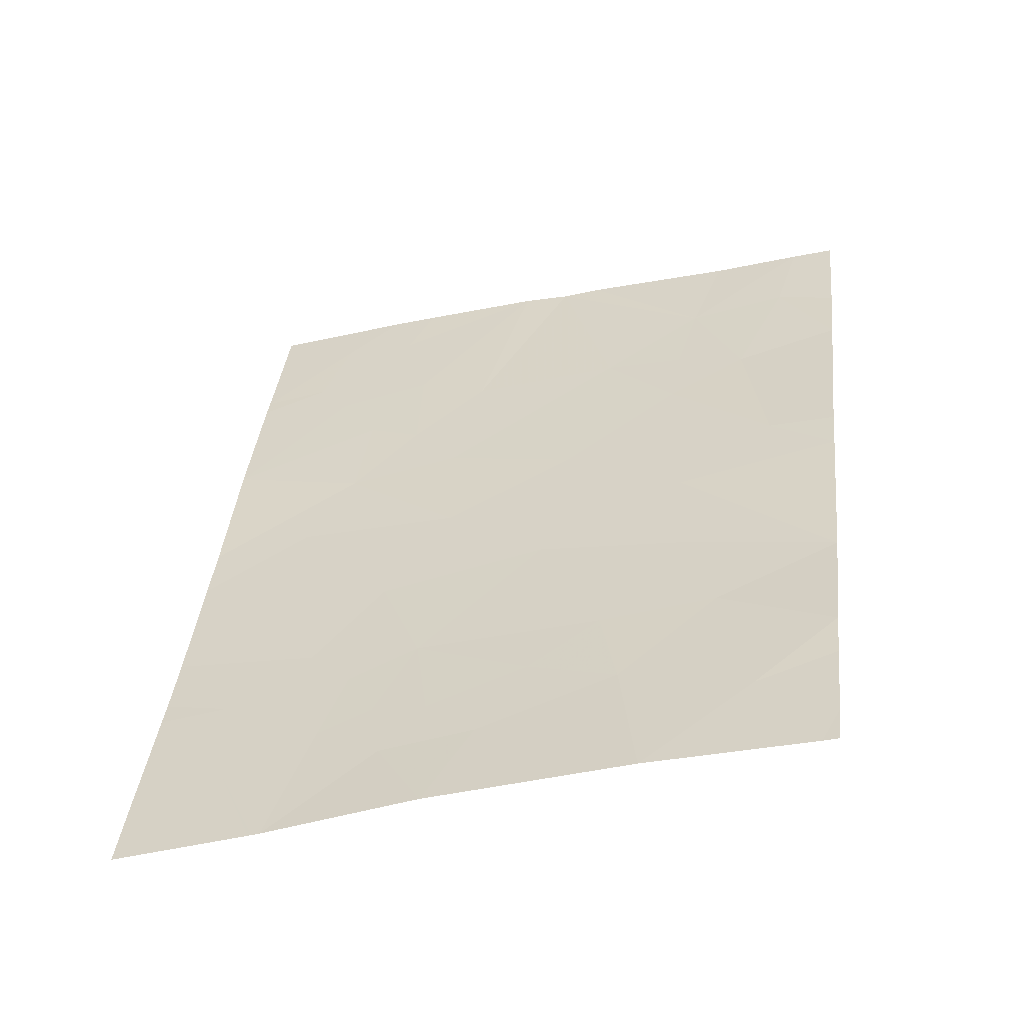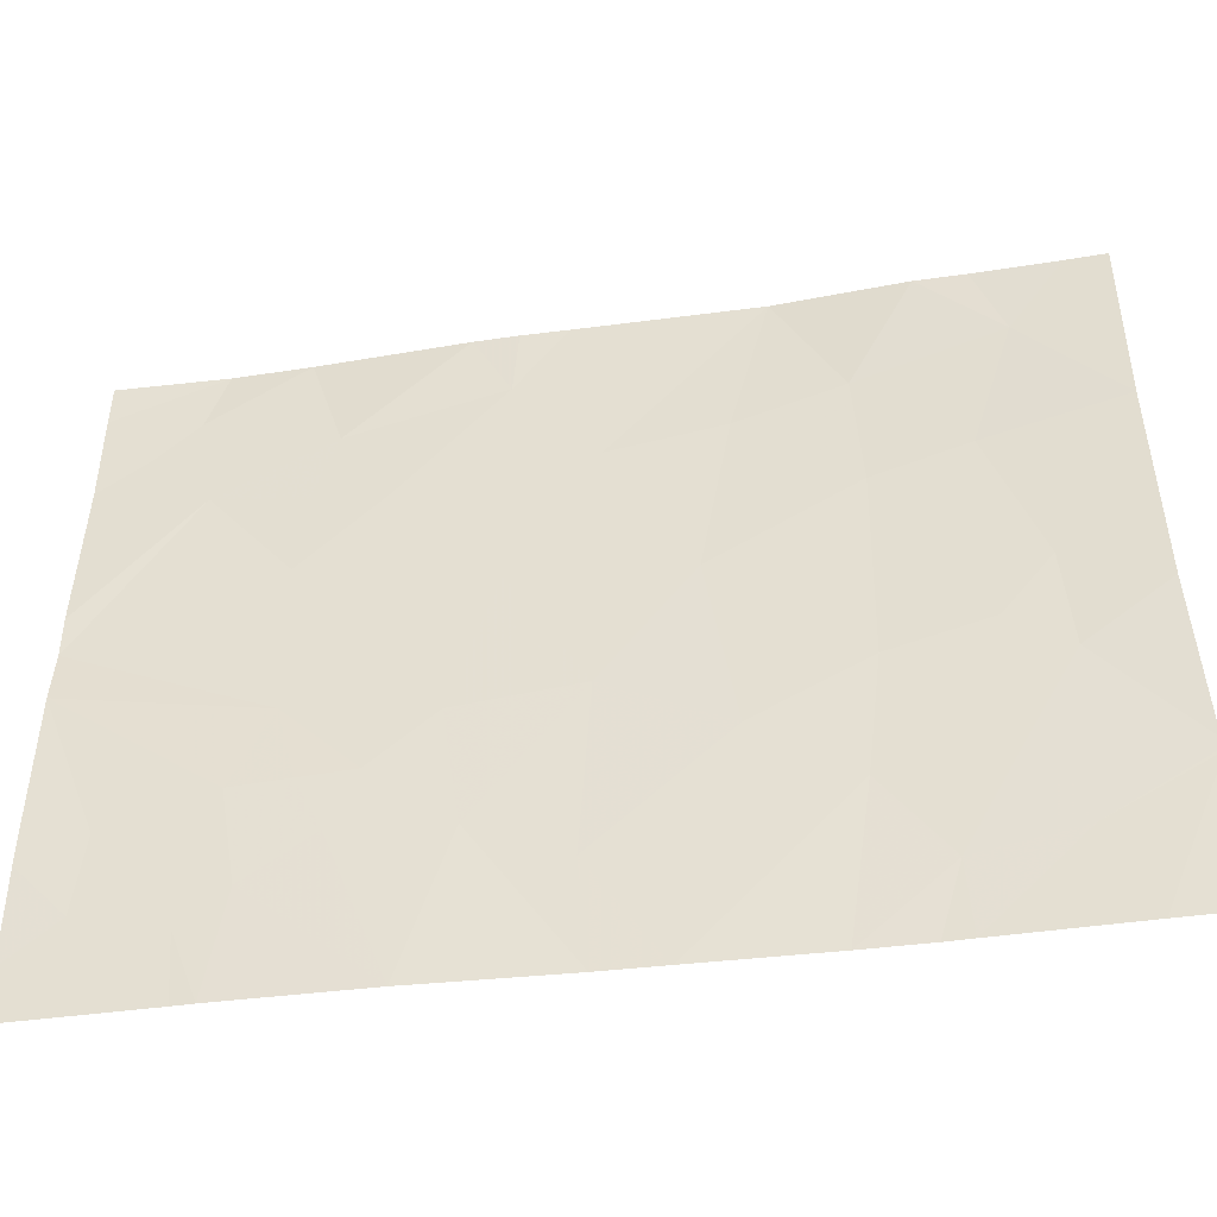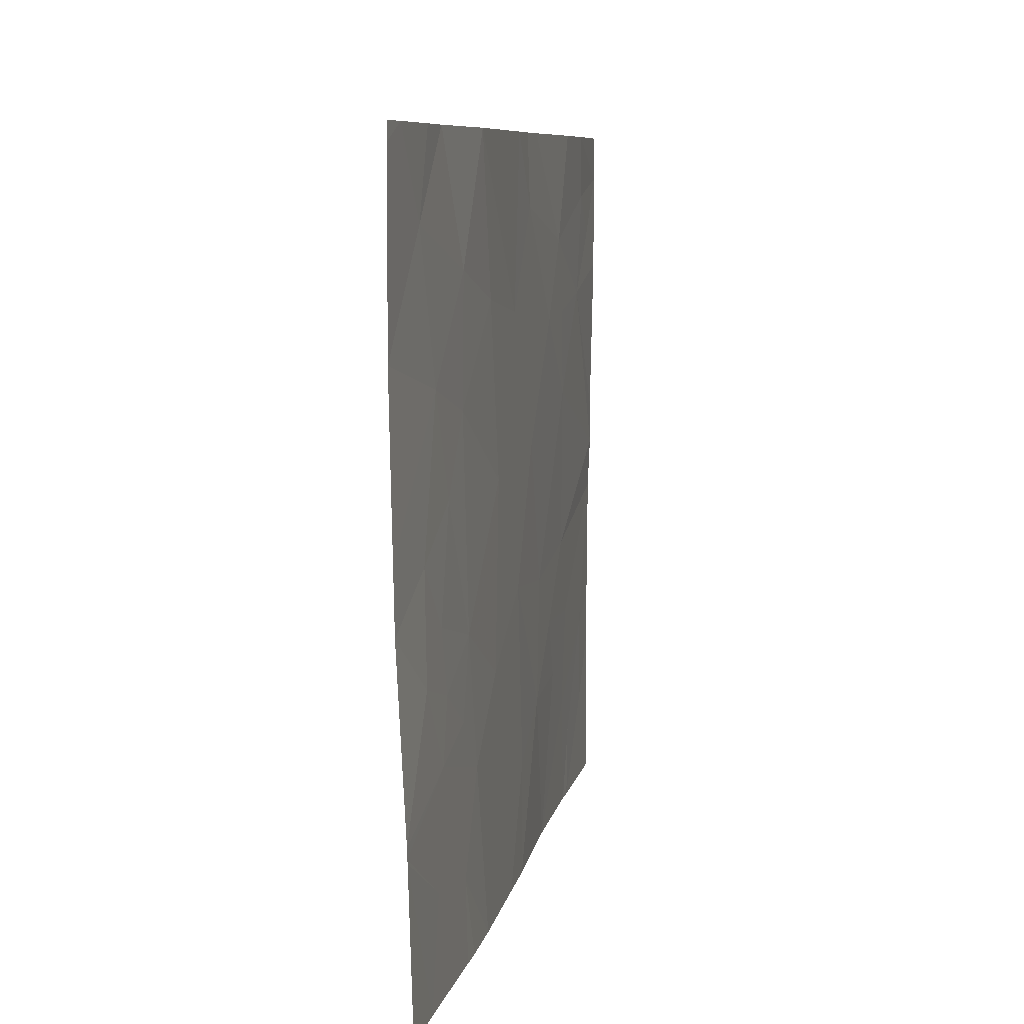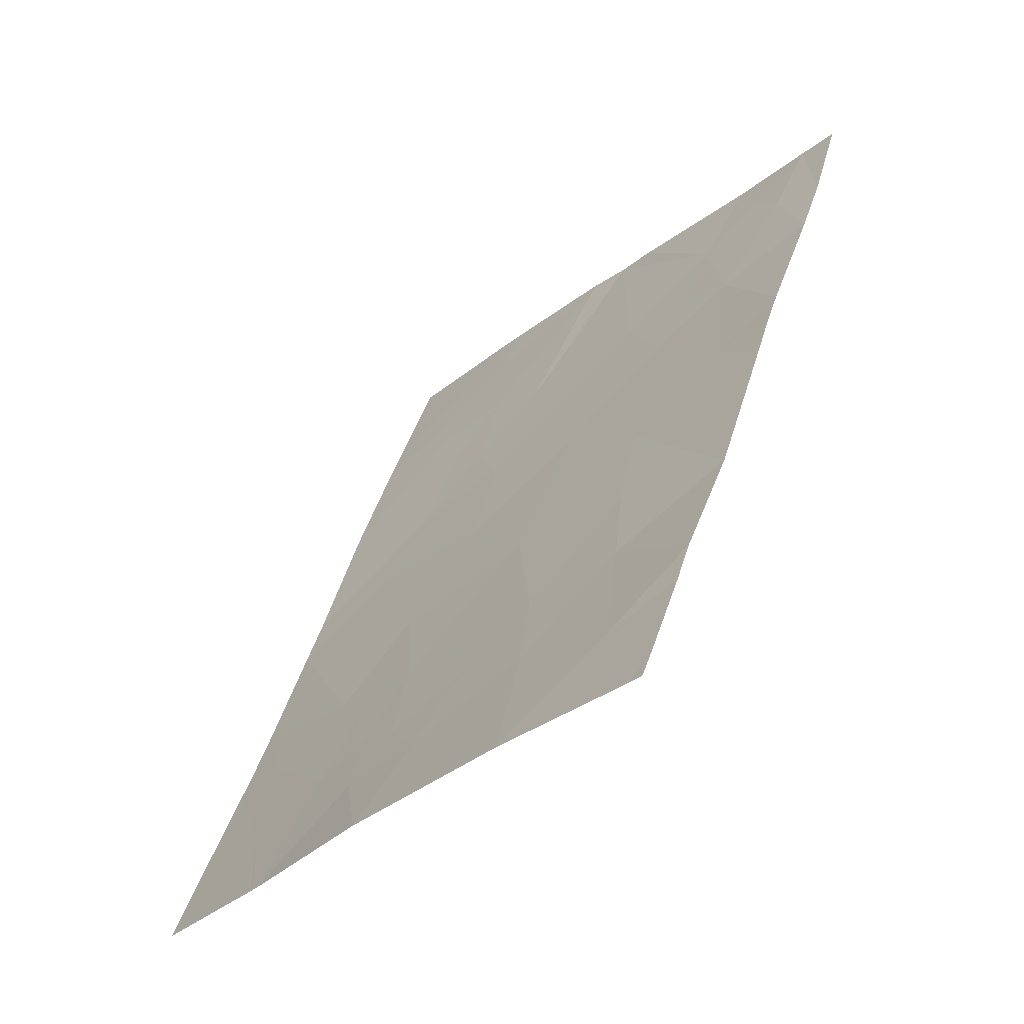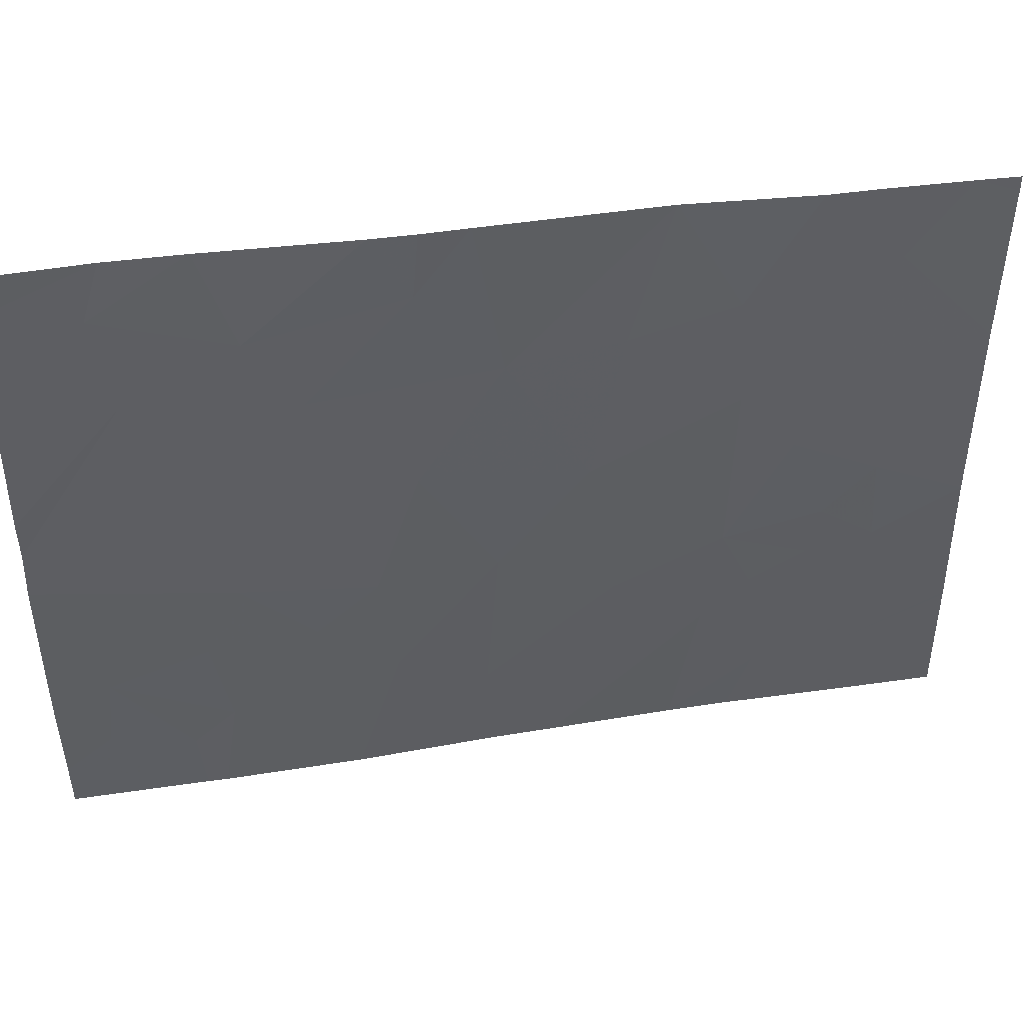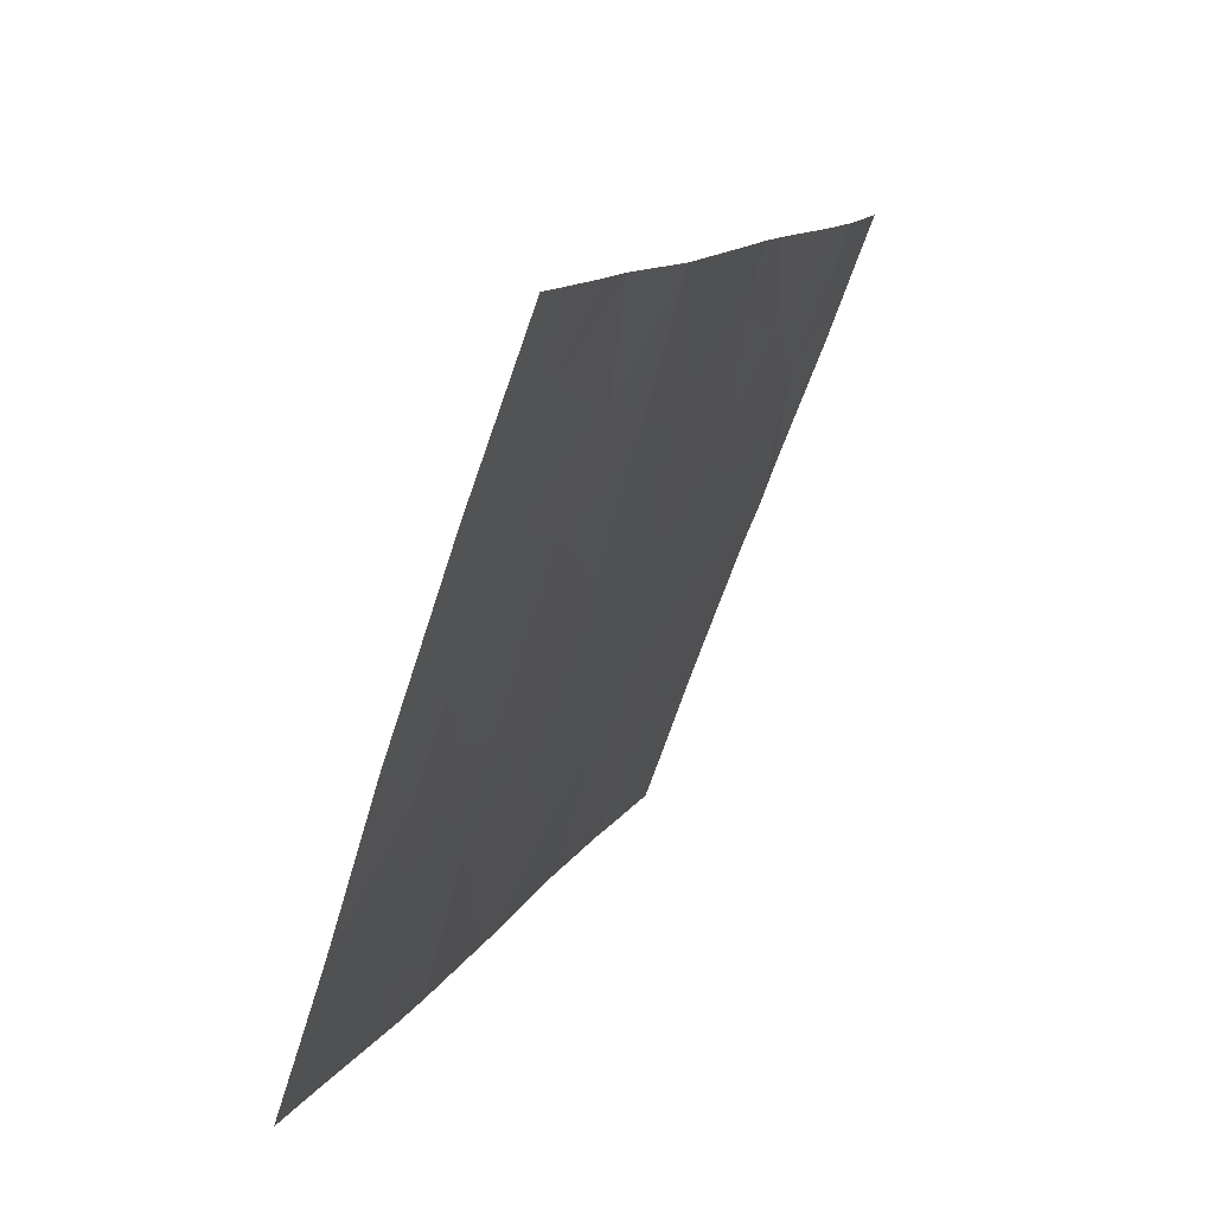
<metadata>
{"format":"obj","ext":"obj","renderer":"f3d","projection":"perspective","resolution":1024,"background":"white","views":[{"elev":-32.1,"azim":-72.9,"up":"+Y"},{"elev":-45.1,"azim":-102.8,"up":"+Z"},{"elev":8.0,"azim":-10.9,"up":"+Z"},{"elev":-32.5,"azim":-41.9,"up":"+Y"},{"elev":47.5,"azim":-121.3,"up":"+Z"},{"elev":-69.3,"azim":-19.0,"up":"+Y"}]}
</metadata>
<code>
v -42.95 24.21 19.73
v -42.79 24.58 19.63
v -42.9 24.36 20.15
v -43.04 24.03 19.97
v -42.75 24.63 19.12
v -42.61 25 19.39
v -41.84 27.01 18.85
v -41.76 27.21 19.08
v -41.85 26.98 19.19
v -41.74 27.17 20.87
v -41.82 26.98 21.02
v -41.91 26.76 20.76
v -42.35 25.72 21.46
v -42.28 25.89 21.46
v -42.33 25.74 21.16
v -42.92 24.36 21.46
v -43.04 24.06 21.12
v -42.97 24.22 20.55
v -42.8 24.6 20.95
v -42.26 25.92 19.59
v -42.32 25.74 20.19
v -42.44 25.45 19.64
v -42.96 24.15 19.25
v -42.93 24.24 19.48
v -43.04 23.99 19.56
v -42.03 26.52 18.91
v -42 26.58 19.33
v -41.96 26.68 18.75
v -43.19 23.68 19.8
v -42.09 26.32 21.01
v -42.17 26.13 20.68
v -42.63 25 20.82
v -42.69 24.85 21.46
v -42.46 25.43 20.75
v -42.58 25.11 20.12
v -41.74 27.17 21.46
v -41.9 26.74 21.46
v -41.88 26.82 21.19
v -41.74 27.17 21.27
v -42.02 26.45 21.46
v -42.28 25.85 19.09
v -42.41 25.49 18.91
v -42.81 24.57 20.45
v -42.01 26.58 18.46
v -42.12 26.26 19.11
v -42.16 26.16 19.36
v -42.05 26.44 19.67
v -42.08 26.37 19.35
v -41.76 27.2 18.67
v -43 24.17 21.46
v -43.13 23.85 21.46
v -41.97 26.66 18.46
v -41.9 26.84 18.46
v -43 24.01 18.84
v -43.16 23.63 19.08
v -42.84 24.39 18.76
v -41.76 27.2 18.46
v -42.05 26.41 20.7
v -42.04 26.45 20.34
v -42.83 24.46 19.33
v -41.76 27.21 19.29
v -41.76 27.2 19.83
v -42.51 25.22 18.46
v -42.07 26.4 19.26
v -42.42 25.46 18.46
v -42.42 25.54 21.46
v -42.69 24.72 18.46
v -42.79 24.47 18.46
v -41.75 27.19 20.03
v -43.2 23.7 20.68
v -41.75 27.19 20.21
v -43.16 23.63 19.11
v -43.19 23.69 20.03
v -42.83 24.38 18.46
v -43.2 23.7 21.39
v -43.2 23.7 21.46
v -43.16 23.63 19.06
v -42.22 26.03 18.46
v -43.04 23.86 18.46
v -43.15 23.61 18.46
f 3 1 2
f 3 4 1
f 6 2 5
f 9 7 8
f 12 10 11
f 15 14 13
f 19 16 17
f 17 18 19
f 22 20 21
f 25 23 24
f 9 27 26
f 26 28 9
f 4 29 25
f 15 30 14
f 15 31 30
f 19 32 33
f 19 33 16
f 35 21 34
f 39 36 37
f 37 38 39
f 30 40 14
f 22 41 20
f 22 42 41
f 18 43 19
f 38 37 40
f 22 21 35
f 28 26 44
f 4 25 1
f 46 41 45
f 46 48 47
f 35 34 32
f 49 8 7
f 3 18 4
f 17 50 51
f 38 11 39
f 39 11 10
f 24 2 1
f 1 25 24
f 53 49 7
f 7 52 53
f 23 55 54
f 54 56 23
f 53 57 49
f 46 47 20
f 31 59 58
f 23 5 60
f 23 56 5
f 12 30 58
f 28 52 7
f 7 9 28
f 3 43 18
f 27 45 26
f 46 20 41
f 9 61 62
f 43 35 32
f 32 19 43
f 42 6 63
f 42 22 6
f 48 45 64
f 41 42 65
f 63 65 42
f 34 66 33
f 33 32 34
f 9 62 27
f 56 68 67
f 47 69 59
f 35 2 6
f 47 62 69
f 47 27 62
f 27 48 64
f 43 2 35
f 43 3 2
f 18 17 70
f 12 71 10
f 15 66 34
f 60 5 2
f 45 27 64
f 59 12 58
f 25 29 72
f 12 69 71
f 12 59 69
f 56 67 5
f 9 8 61
f 28 44 52
f 23 72 55
f 23 25 72
f 5 67 63
f 63 6 5
f 20 59 21
f 20 47 59
f 4 73 29
f 18 70 73
f 73 4 18
f 56 74 68
f 30 38 40
f 30 12 38
f 12 11 38
f 46 45 48
f 48 27 47
f 76 75 51
f 54 55 77
f 31 58 30
f 31 21 59
f 16 50 17
f 41 65 78
f 78 45 41
f 54 77 79
f 79 74 54
f 26 78 44
f 26 45 78
f 17 75 70
f 17 51 75
f 80 79 77
f 15 13 66
f 22 35 6
f 56 54 74
f 24 60 2
f 24 23 60
f 31 34 21
f 31 15 34

</code>
